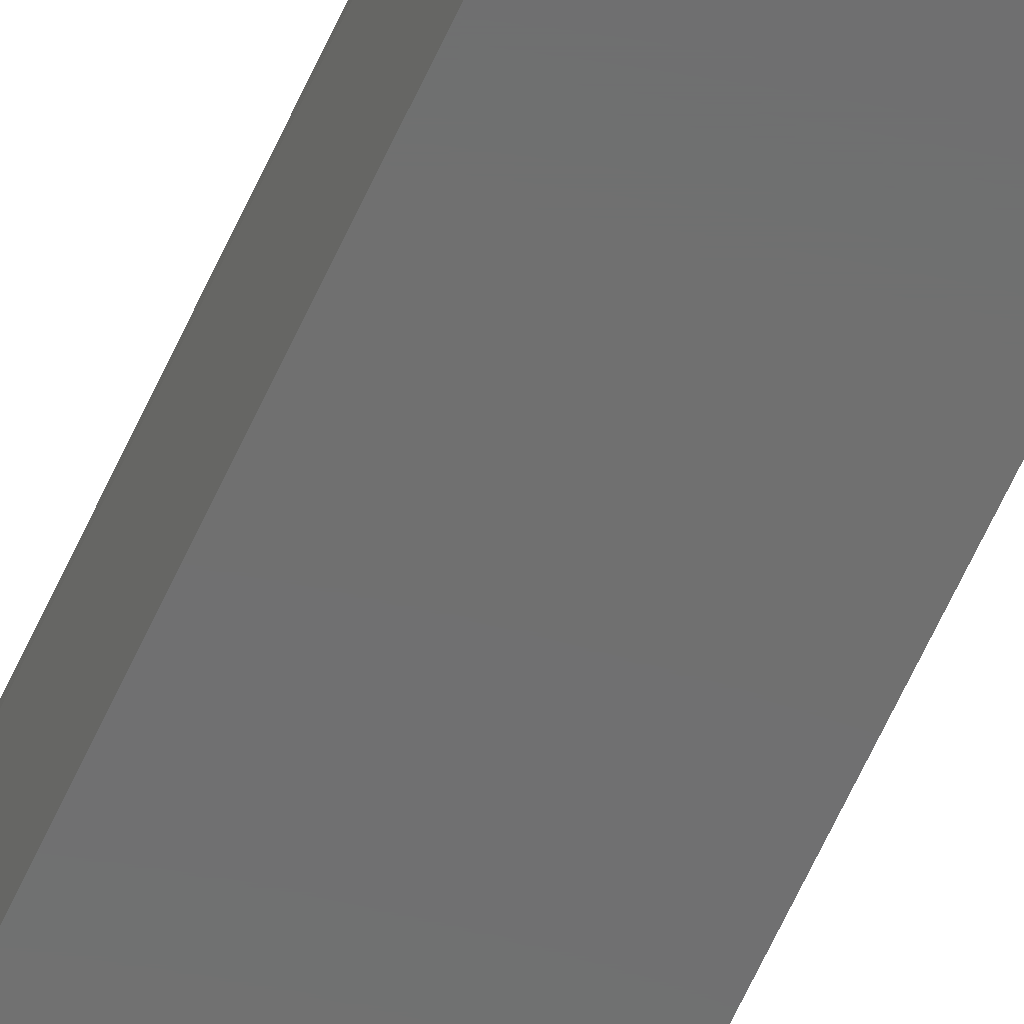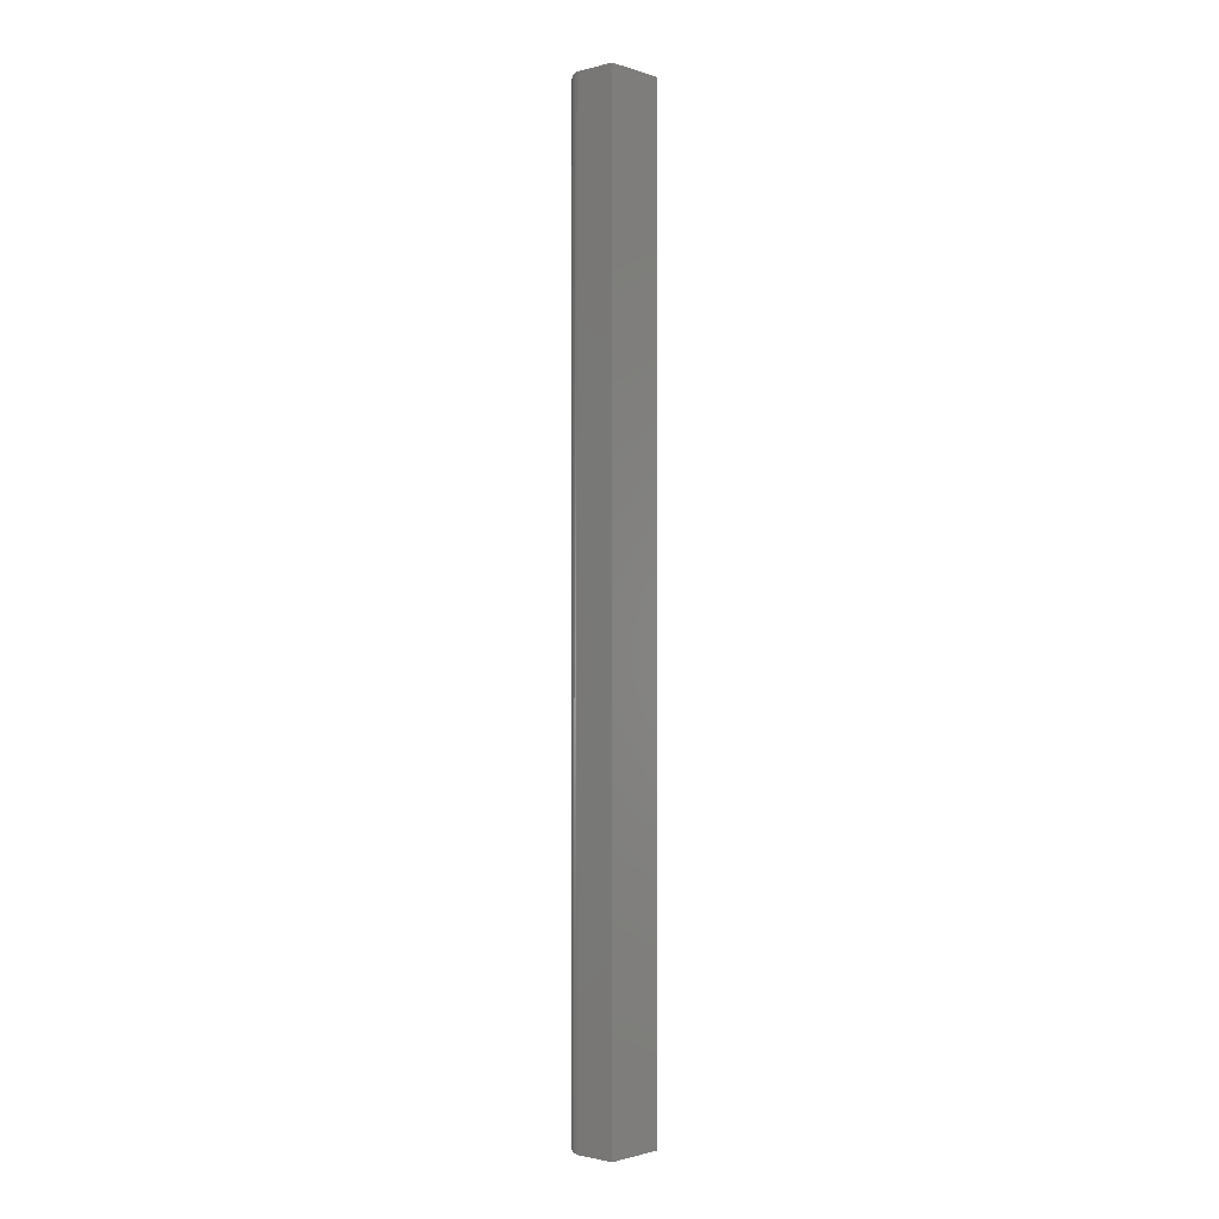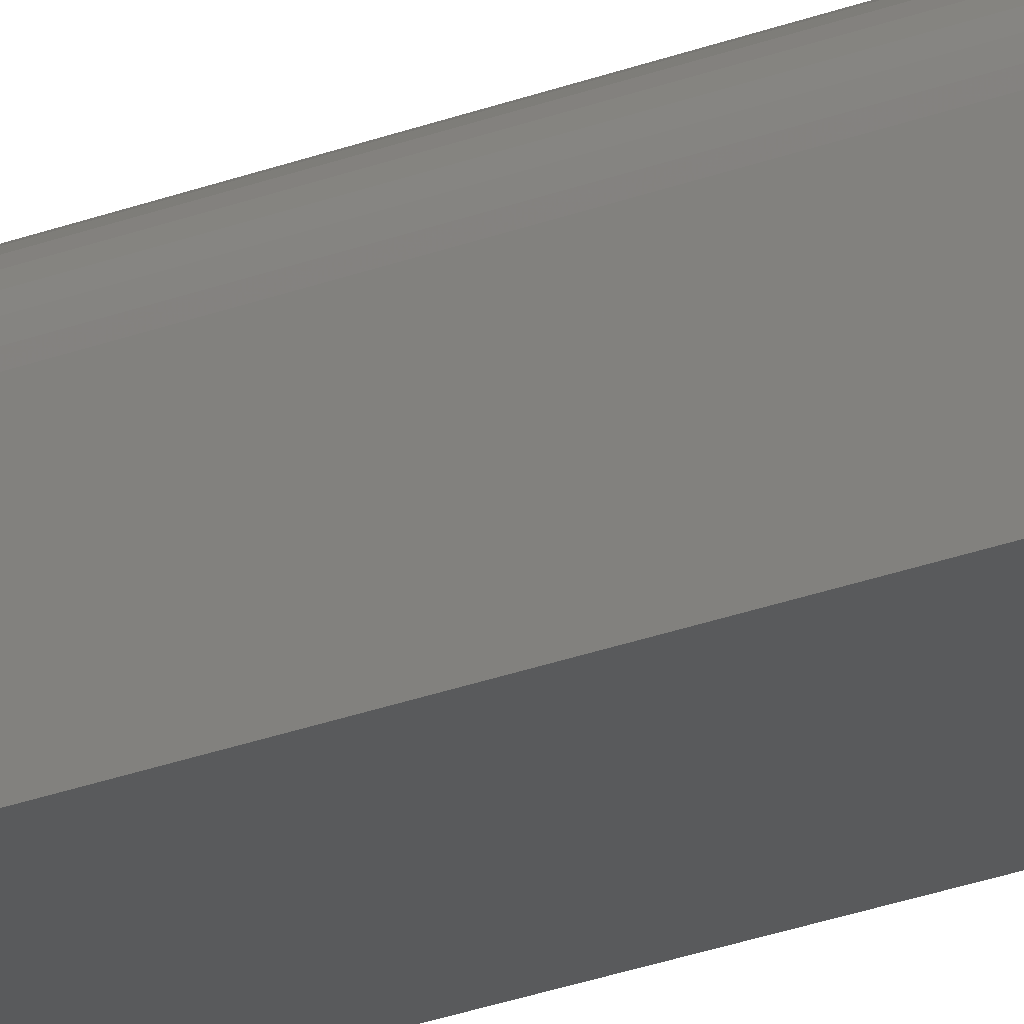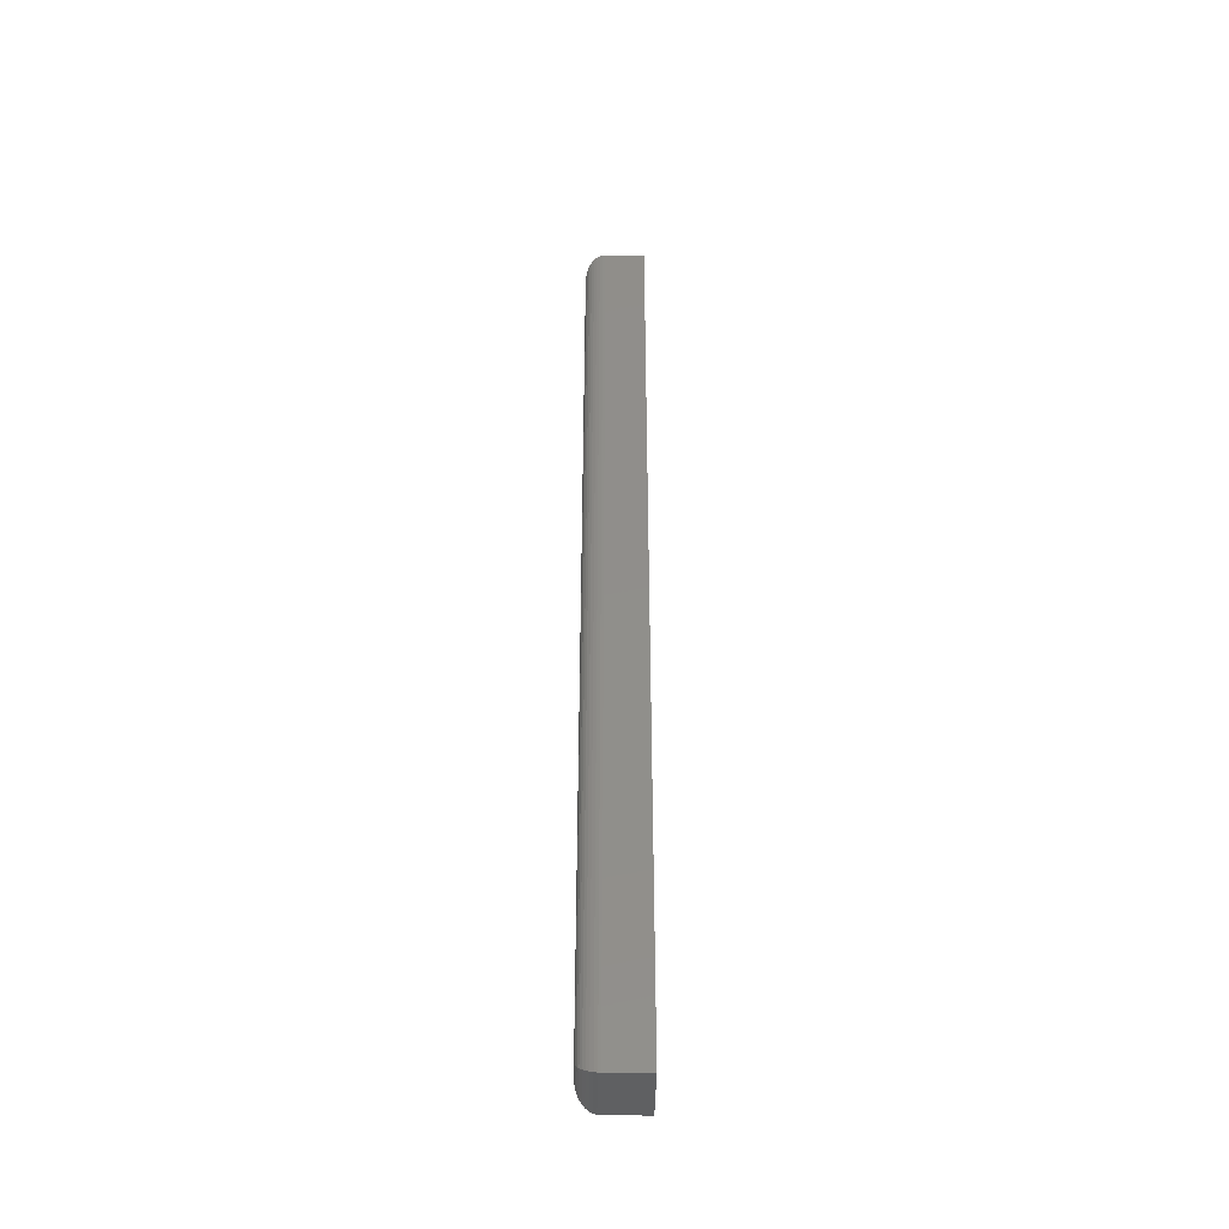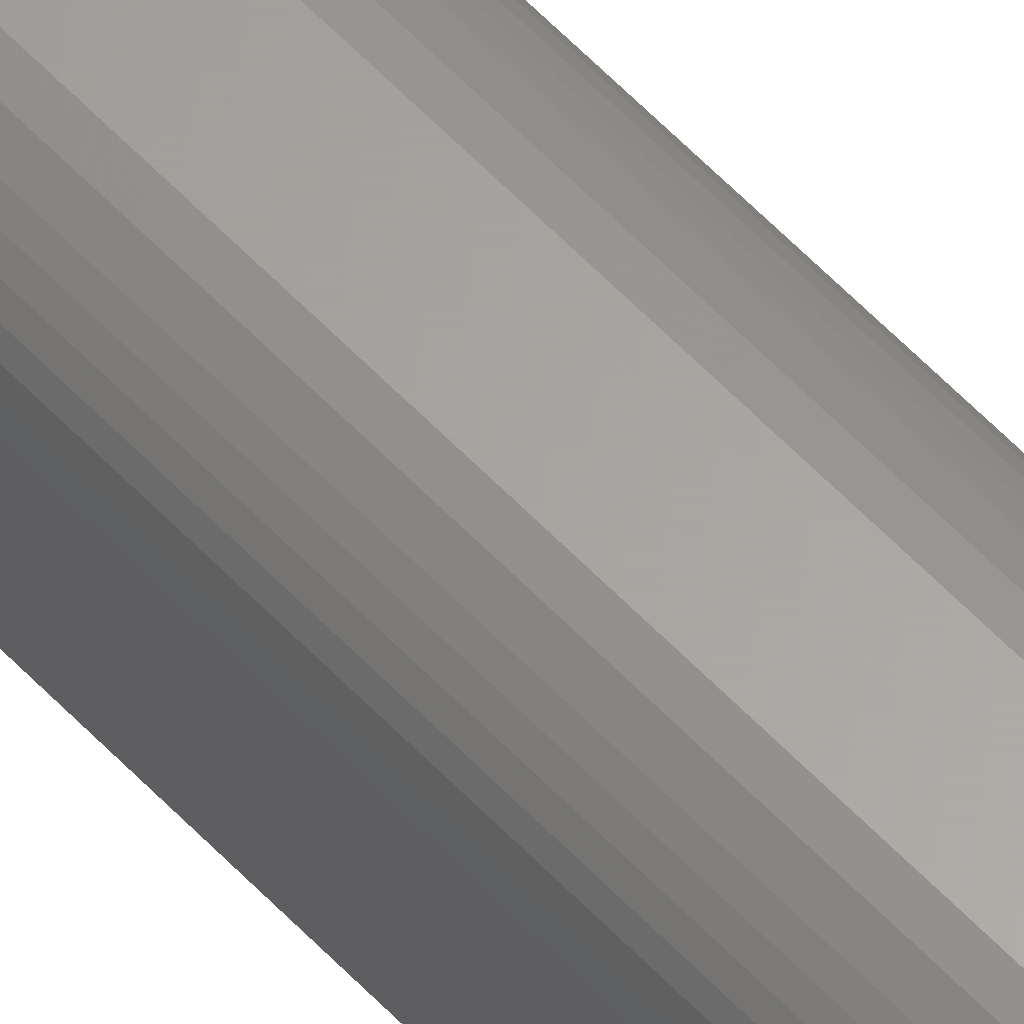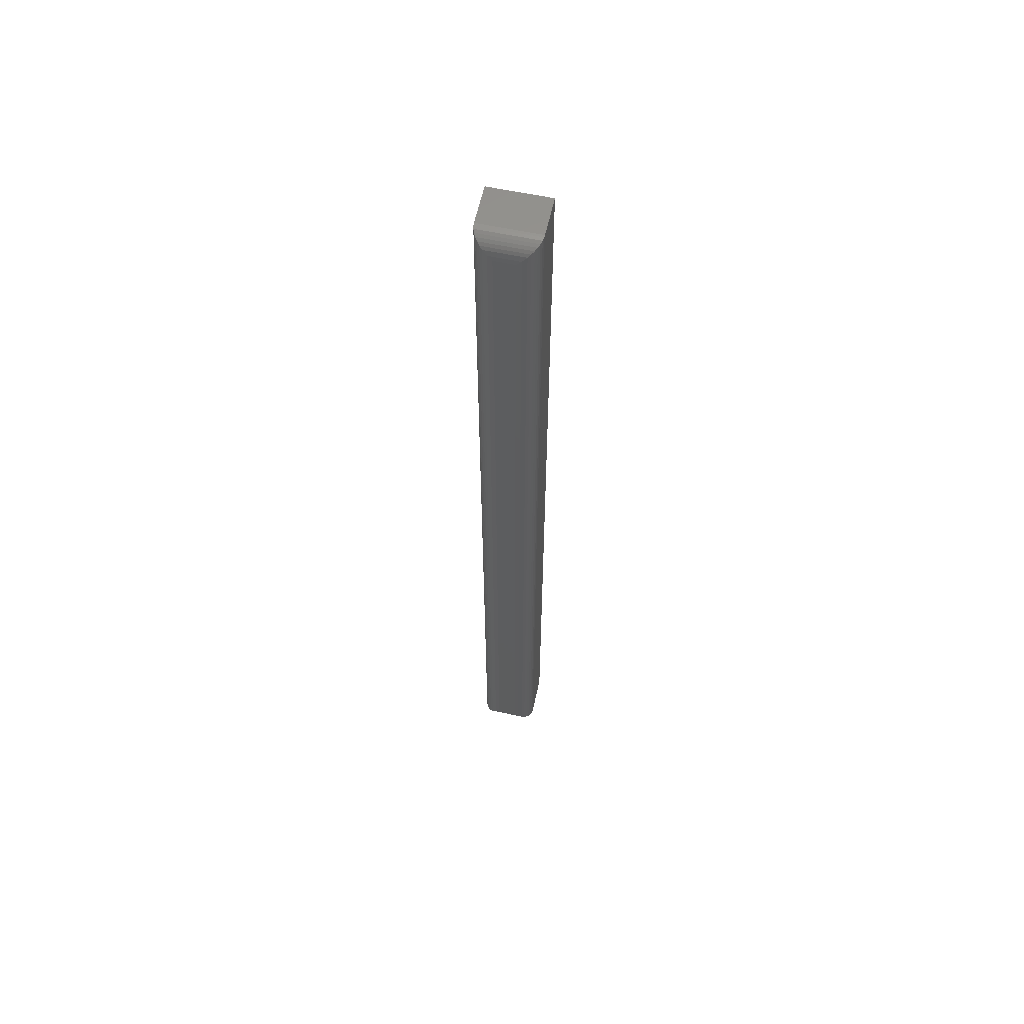
<metadata>
{"format":"stl","ext":"stl","renderer":"f3d","projection":"perspective","resolution":1024,"background":"white","views":[{"elev":-60.7,"azim":-23.9,"up":"+Z"},{"elev":-1.7,"azim":131.9,"up":"+Y"},{"elev":-23.1,"azim":-55.7,"up":"+Z"},{"elev":-43.2,"azim":89.0,"up":"+Y"},{"elev":62.3,"azim":-43.9,"up":"+Z"},{"elev":59.8,"azim":12.4,"up":"+Y"}]}
</metadata>
<code>
# stl→obj: 44 verts, 84 faces
v -0.05469 -0.75 0.01562
v -0.007812 -0.75 0.01562
v -0.05469 -0.75 0.04688
v -0.007812 -0.75 0.04688
v -0.05469 0 0.01562
v -0.05469 1.952e-18 0.04688
v -0.007812 2.927e-18 0.01562
v -0.007812 4.879e-18 0.04688
v -0.02344 -0.01562 0.0625
v -0.03906 -0.01562 0.0625
v -0.02344 -0.7344 0.0625
v -0.03906 -0.7344 0.0625
v -0.04273 -0.01195 0.06206
v -0.04273 -0.738 0.06206
v -0.05315 -0.001535 0.05363
v -0.05188 -0.7472 0.05582
v -0.05188 -0.002811 0.05582
v -0.05027 -0.7456 0.05776
v -0.05027 -0.004419 0.05776
v -0.04837 -0.7437 0.05942
v -0.04837 -0.006313 0.05942
v -0.04625 -0.7416 0.06075
v -0.04625 -0.008436 0.06075
v -0.05457 -0.0001198 0.04881
v -0.05457 -0.7499 0.04881
v -0.05406 -0.0006303 0.05127
v -0.05406 -0.7494 0.05127
v -0.05315 -0.7485 0.05363
v -0.01977 -0.738 0.06206
v -0.01625 -0.7416 0.06075
v -0.01413 -0.7437 0.05942
v -0.01223 -0.7456 0.05776
v -0.01062 -0.7472 0.05582
v -0.007932 -0.7499 0.04881
v -0.008443 -0.7494 0.05127
v -0.009348 -0.7485 0.05363
v -0.01977 -0.01195 0.06206
v -0.01625 -0.008436 0.06075
v -0.01413 -0.006313 0.05942
v -0.01223 -0.004419 0.05776
v -0.01062 -0.002811 0.05582
v -0.007932 -0.0001198 0.04881
v -0.008443 -0.0006303 0.05127
v -0.009348 -0.001535 0.05363
f 1 2 3
f 3 2 4
f 5 6 7
f 7 6 8
f 6 5 3
f 3 5 1
f 9 10 11
f 11 10 12
f 7 8 2
f 2 8 4
f 12 13 14
f 12 10 13
f 15 16 17
f 17 16 18
f 17 18 19
f 19 18 20
f 19 20 21
f 21 20 22
f 21 22 23
f 23 22 14
f 23 14 13
f 6 3 24
f 24 3 25
f 24 25 26
f 26 25 27
f 26 27 15
f 15 27 28
f 15 28 16
f 11 14 29
f 11 12 14
f 29 14 22
f 29 22 30
f 30 22 20
f 30 20 31
f 31 20 18
f 31 18 32
f 32 18 16
f 32 16 33
f 33 16 28
f 3 4 25
f 25 4 34
f 25 34 27
f 27 34 35
f 27 35 28
f 28 35 36
f 28 36 33
f 9 29 37
f 9 11 29
f 37 29 30
f 37 30 38
f 38 30 31
f 38 31 39
f 39 31 32
f 39 32 40
f 40 32 33
f 40 33 41
f 41 33 36
f 4 8 34
f 34 8 42
f 34 42 35
f 35 42 43
f 35 43 36
f 36 43 44
f 36 44 41
f 10 37 13
f 10 9 37
f 44 17 41
f 41 17 19
f 41 19 40
f 40 19 21
f 40 21 39
f 39 21 23
f 39 23 38
f 38 23 13
f 38 13 37
f 8 6 42
f 42 6 24
f 42 24 43
f 43 24 26
f 43 26 44
f 44 26 15
f 44 15 17
f 5 7 1
f 1 7 2

</code>
